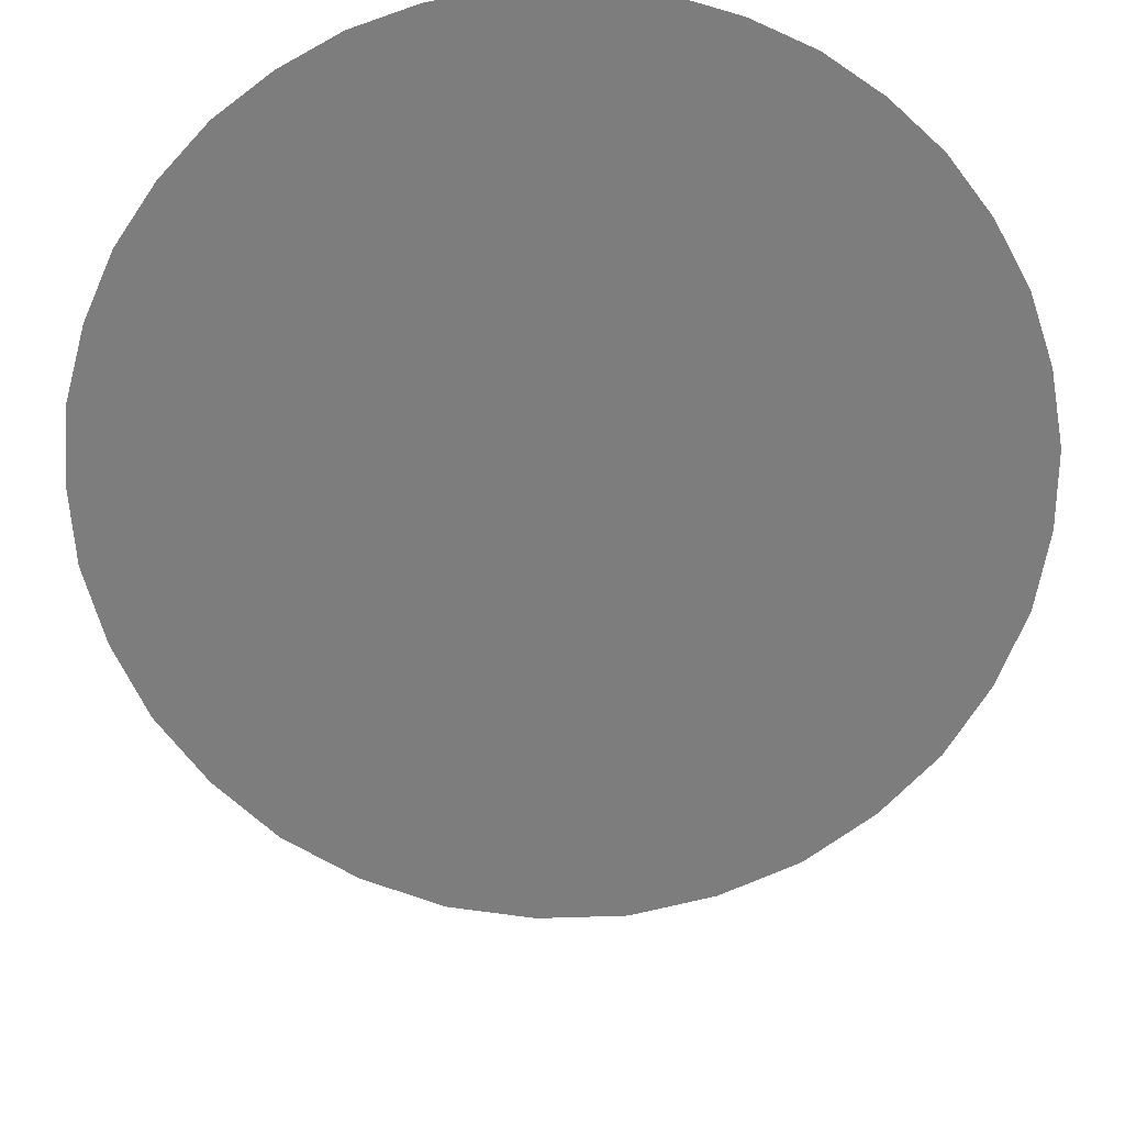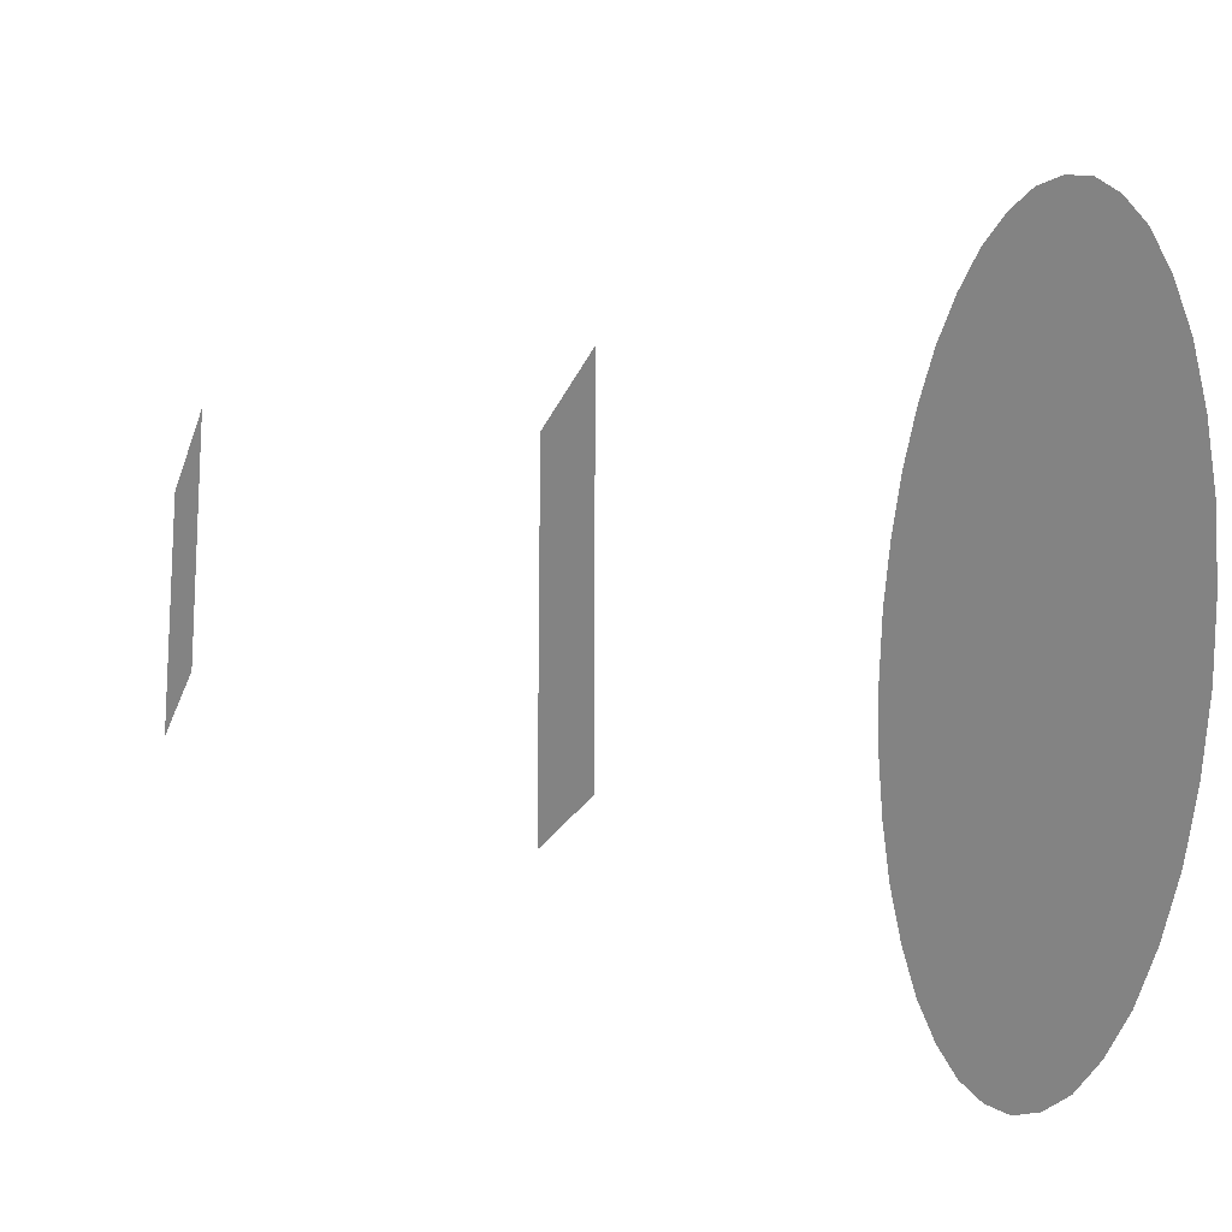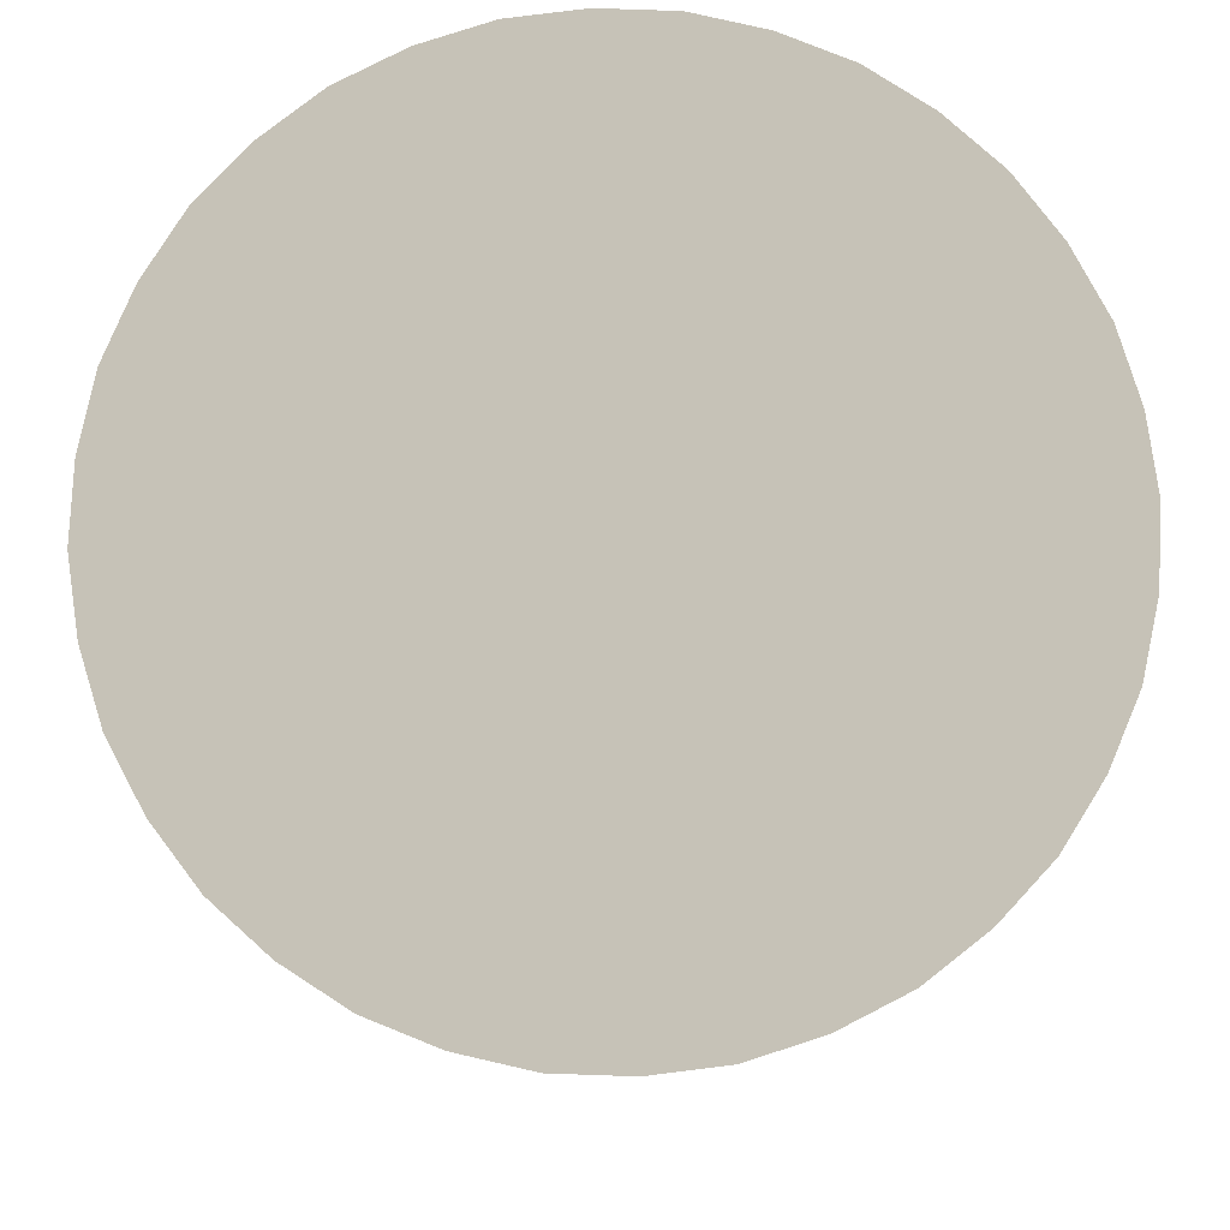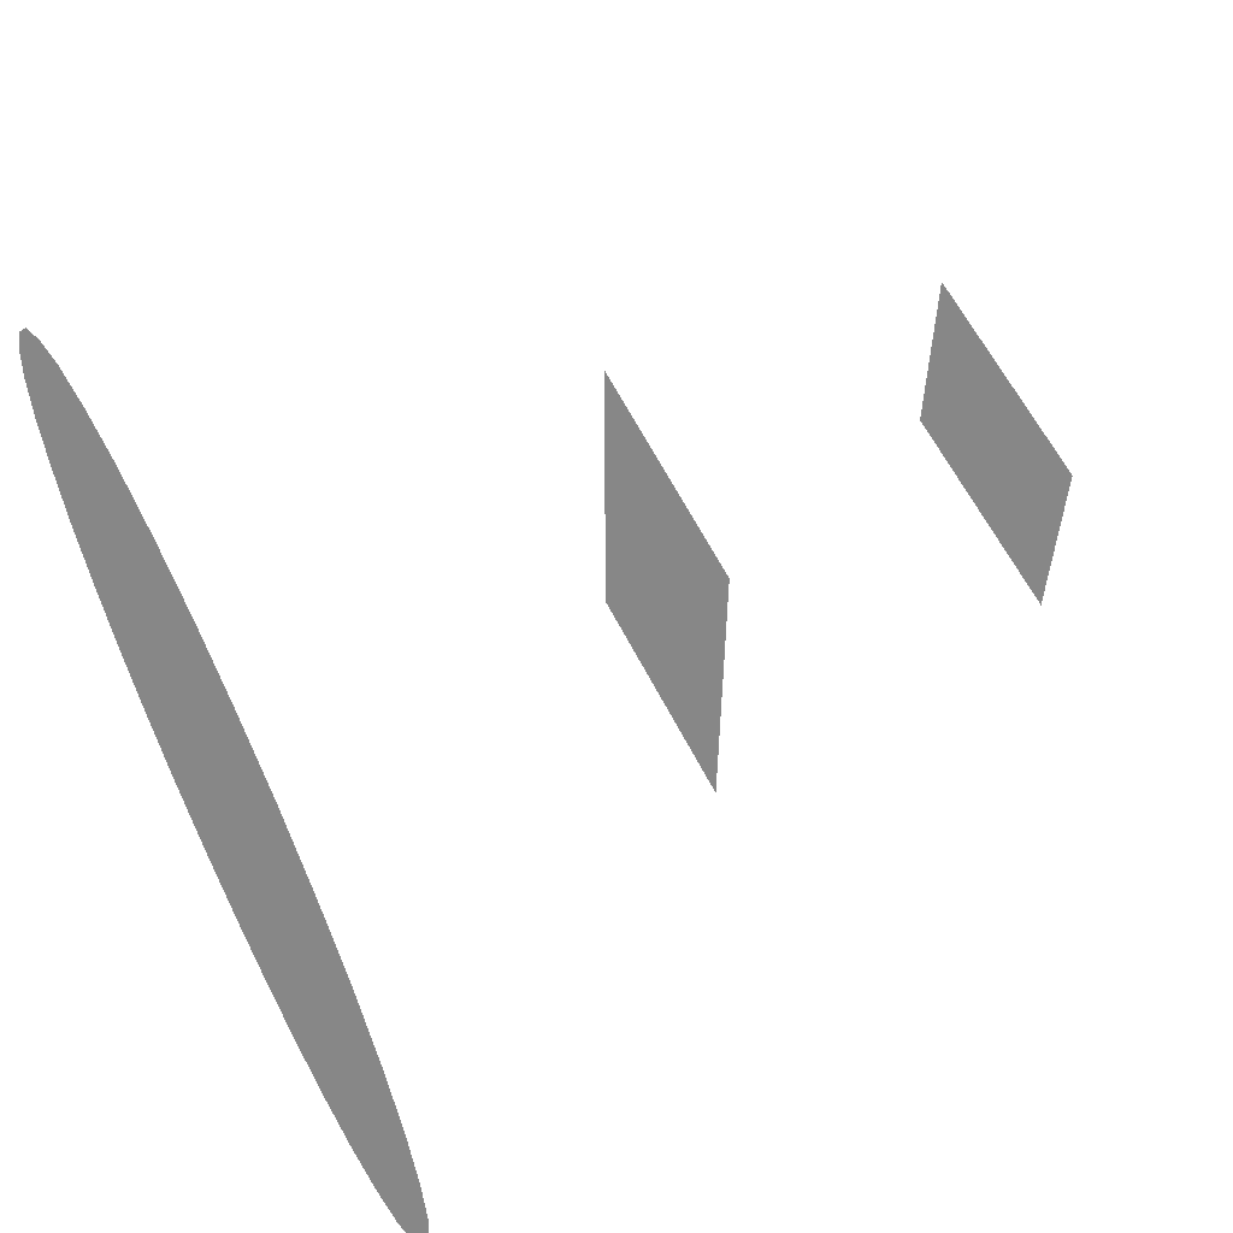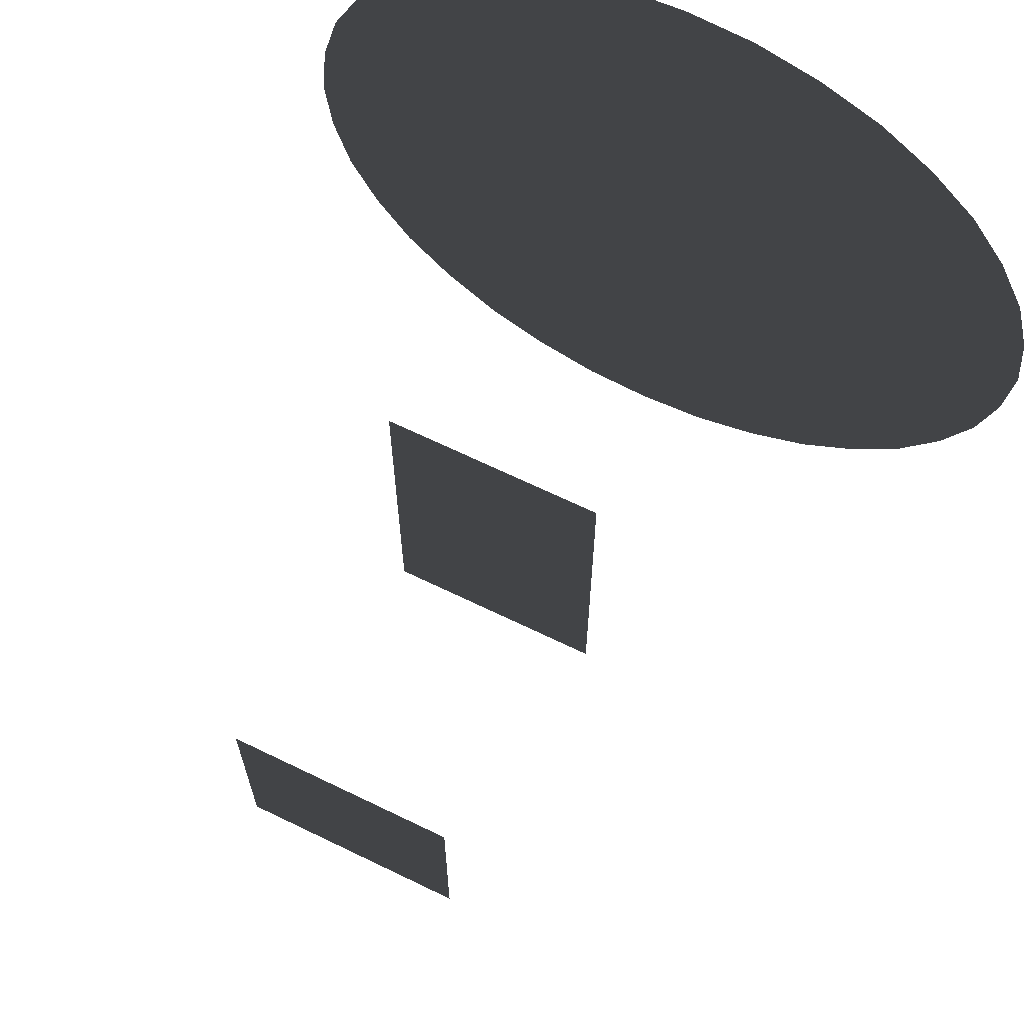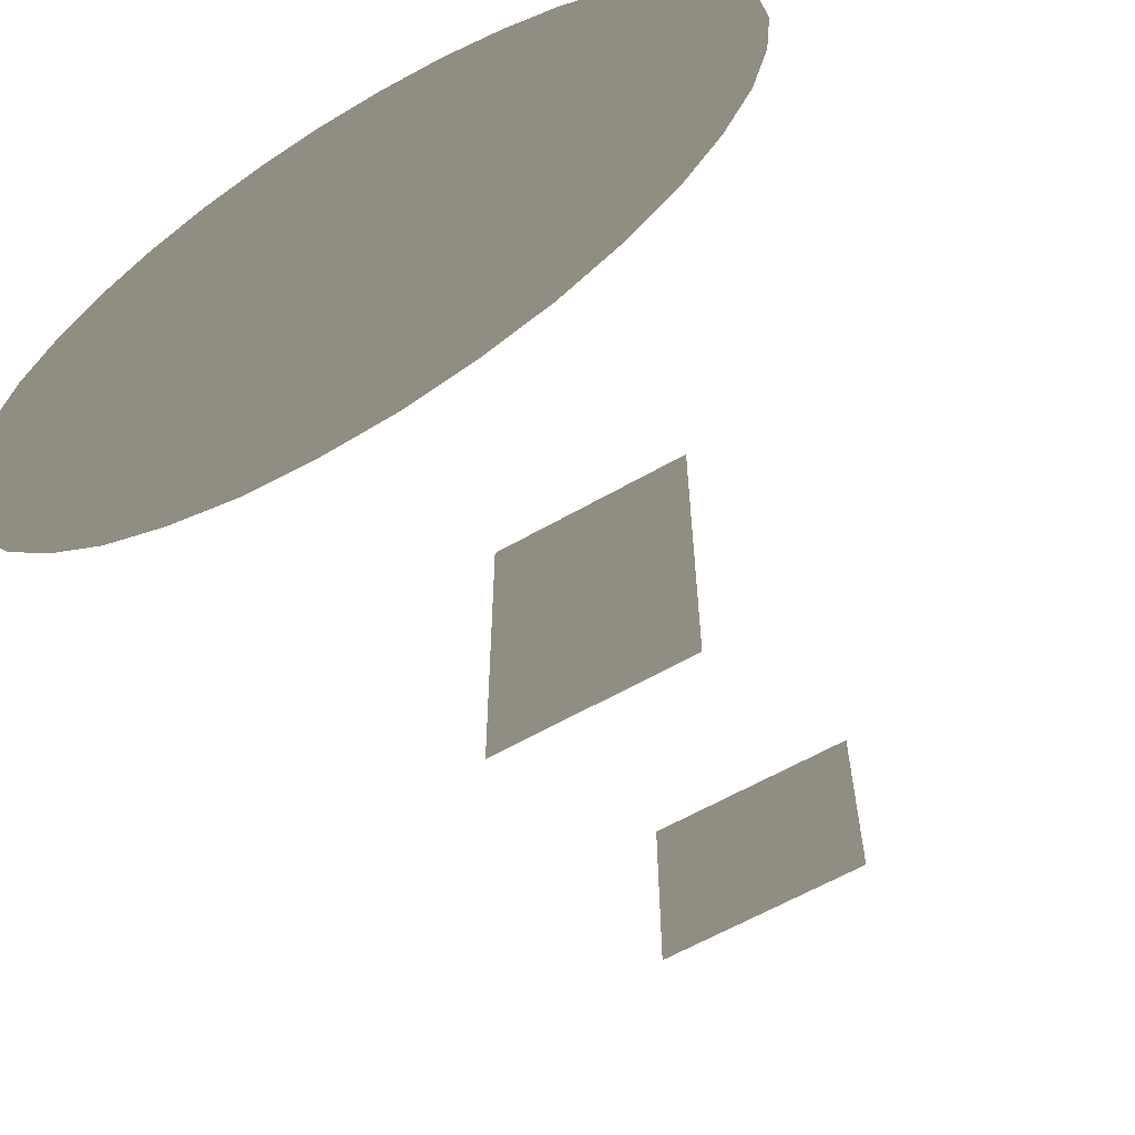
<metadata>
{"format":"obj","ext":"obj","renderer":"f3d","projection":"perspective","resolution":1024,"background":"white","views":[{"elev":72.2,"azim":102.8,"up":"+Z"},{"elev":-16.2,"azim":-103.4,"up":"+Y"},{"elev":79.4,"azim":-82.6,"up":"+Z"},{"elev":60.8,"azim":63.3,"up":"+Y"},{"elev":66.7,"azim":-154.0,"up":"+Y"},{"elev":-61.3,"azim":30.3,"up":"+Y"}]}
</metadata>
<code>
v -17.89 -26.33 -22.72
v -17.89 -37.53 -22.72
v -7.227 -26.33 -22.72
v -7.227 -37.53 -22.72
v 3.44 -26.33 -22.72
v 3.44 -37.53 -22.72
v 14.11 -26.33 -22.72
v 14.11 -37.53 -22.72
v -17.89 -15.13 -22.72
v -7.227 -15.13 -22.72
v 3.44 -15.13 -22.72
v 14.11 -15.13 -22.72
v -17.89 -3.929 -22.72
v -7.227 -3.929 -22.72
v 3.44 -3.929 -22.72
v 14.11 -3.929 -22.72
v -17.89 7.271 -22.72
v -7.227 7.271 -22.72
v 3.44 7.271 -22.72
v 14.11 7.271 -22.72
v -17.89 18.47 -22.72
v -7.227 18.47 -22.72
v 3.44 18.47 -22.72
v 14.11 18.47 -22.72
v -22.34 -67.11 37.45
v -12.27 -69.9 37.45
v -1.86 -10.83 37.45
v -1.86 -70.72 37.45
v 8.554 -69.9 37.45
v 18.62 -67.11 37.45
v 28.13 -62.77 37.45
v 36.64 -56.71 37.45
v -7.227 -25.53 -70.04
v -7.227 -19.13 -70.04
v -17.89 -25.53 -70.04
v -17.89 -19.13 -70.04
v -7.227 -12.73 -70.04
v -17.89 -12.73 -70.04
v 3.44 -25.53 -70.04
v 3.44 -19.13 -70.04
v 3.44 -12.73 -70.04
v 14.11 -25.53 -70.04
v 14.11 -19.13 -70.04
v 14.11 -12.73 -70.04
v -7.227 -6.329 -70.04
v -17.89 -6.329 -70.04
v -7.227 0.06962 -70.04
v -17.89 0.06962 -70.04
v 3.44 -6.329 -70.04
v 3.44 0.06962 -70.04
v 14.11 -6.329 -70.04
v 14.11 0.06962 -70.04
v -17.89 6.47 -70.04
v -7.227 6.47 -70.04
v 3.44 6.47 -70.04
v 14.11 6.47 -70.04
v 36.64 35.05 37.45
v 28.13 41.11 37.45
v 18.62 45.45 37.45
v 8.554 48.23 37.45
v -1.86 49.06 37.45
v -12.27 48.23 37.45
v -22.34 45.45 37.45
v 44.08 -49.38 37.45
v 50.01 -40.78 37.45
v 54.5 -31.35 37.45
v 57.12 -21.23 37.45
v 58.12 -10.83 37.45
v 57.12 -0.433 37.45
v -53.73 19.11 37.45
v -58.22 9.68 37.45
v -60.84 -0.433 37.45
v -61.83 -10.83 37.45
v -60.84 -21.23 37.45
v -58.22 -31.35 37.45
v -53.73 -40.78 37.45
v 54.5 9.68 37.45
v 50.01 19.11 37.45
v 44.08 27.72 37.45
v -31.85 41.11 37.45
v -40.36 35.05 37.45
v -47.8 27.72 37.45
v -47.8 -49.38 37.45
v -40.36 -56.71 37.45
v -31.85 -62.77 37.45
f 1 2 3
f 2 4 3
f 3 4 5
f 4 6 5
f 5 6 7
f 6 8 7
f 9 1 10
f 1 3 10
f 10 3 11
f 3 5 11
f 11 5 12
f 5 7 12
f 13 9 14
f 9 10 14
f 14 10 15
f 10 11 15
f 15 11 16
f 11 12 16
f 17 13 18
f 13 14 18
f 18 14 19
f 14 15 19
f 19 15 20
f 15 16 20
f 21 17 22
f 17 18 22
f 22 18 23
f 18 19 23
f 23 19 24
f 19 20 24
f 25 26 27
f 26 28 27
f 28 29 27
f 29 30 27
f 30 31 27
f 27 31 32
f 33 34 35
f 35 34 36
f 34 37 36
f 36 37 38
f 39 40 33
f 33 40 34
f 40 41 34
f 34 41 37
f 42 43 39
f 39 43 40
f 43 44 40
f 40 44 41
f 37 45 38
f 38 45 46
f 45 47 46
f 46 47 48
f 41 49 37
f 37 49 45
f 49 50 45
f 45 50 47
f 44 51 41
f 41 51 49
f 51 52 49
f 49 52 50
f 53 48 54
f 48 47 54
f 54 47 55
f 47 50 55
f 55 50 56
f 50 52 56
f 57 58 27
f 58 59 27
f 59 60 27
f 60 61 27
f 61 62 27
f 27 62 63
f 32 64 27
f 64 65 27
f 65 66 27
f 66 67 27
f 67 68 27
f 27 68 69
f 70 71 27
f 71 72 27
f 72 73 27
f 73 74 27
f 74 75 27
f 27 75 76
f 69 77 27
f 77 78 27
f 78 79 27
f 27 79 57
f 63 80 27
f 80 81 27
f 81 82 27
f 27 82 70
f 76 83 27
f 83 84 27
f 84 85 27
f 27 85 25

</code>
